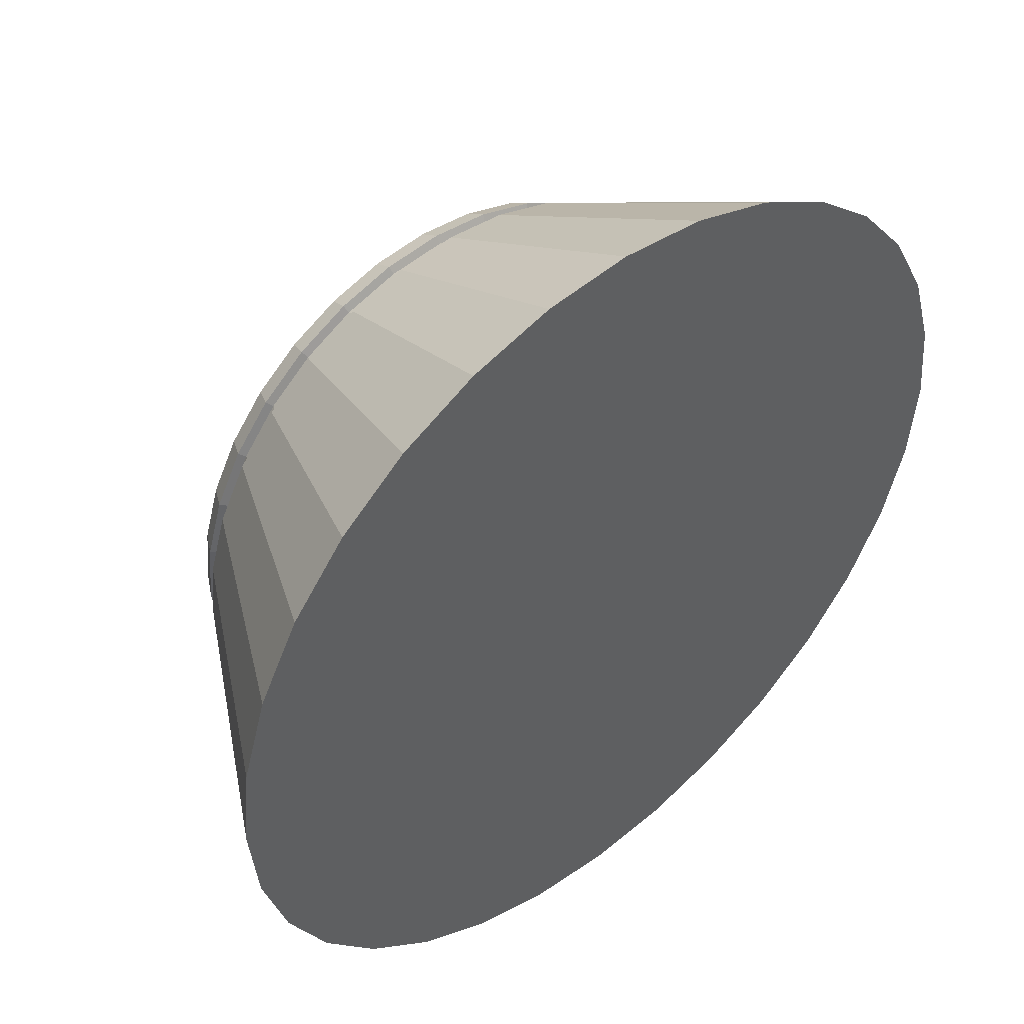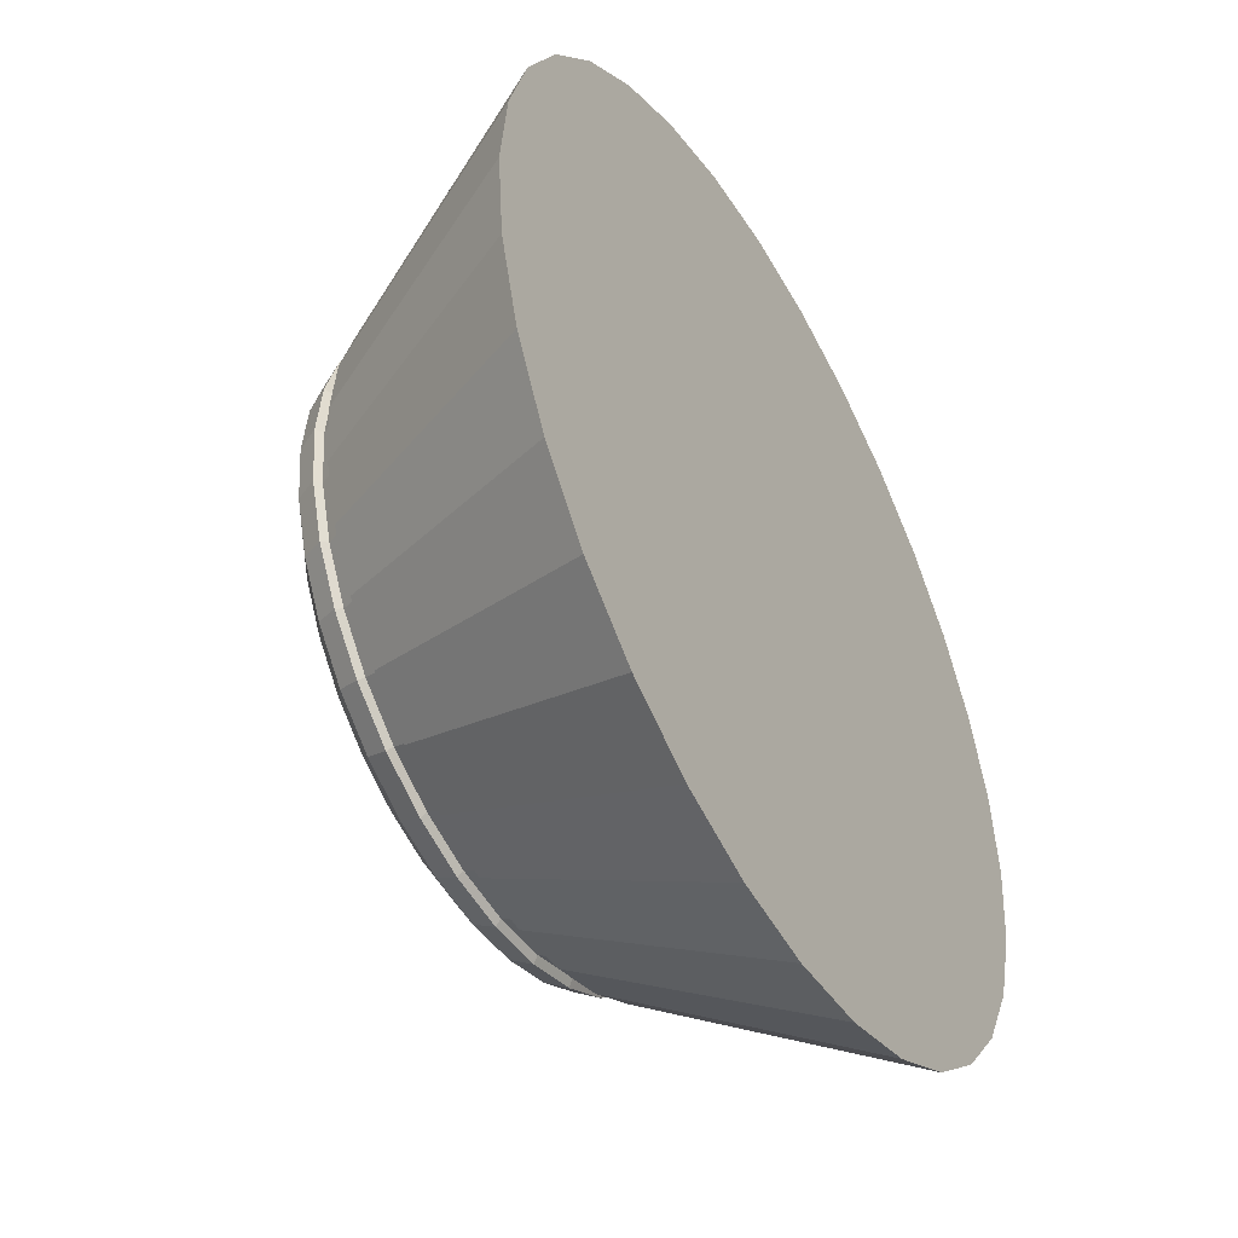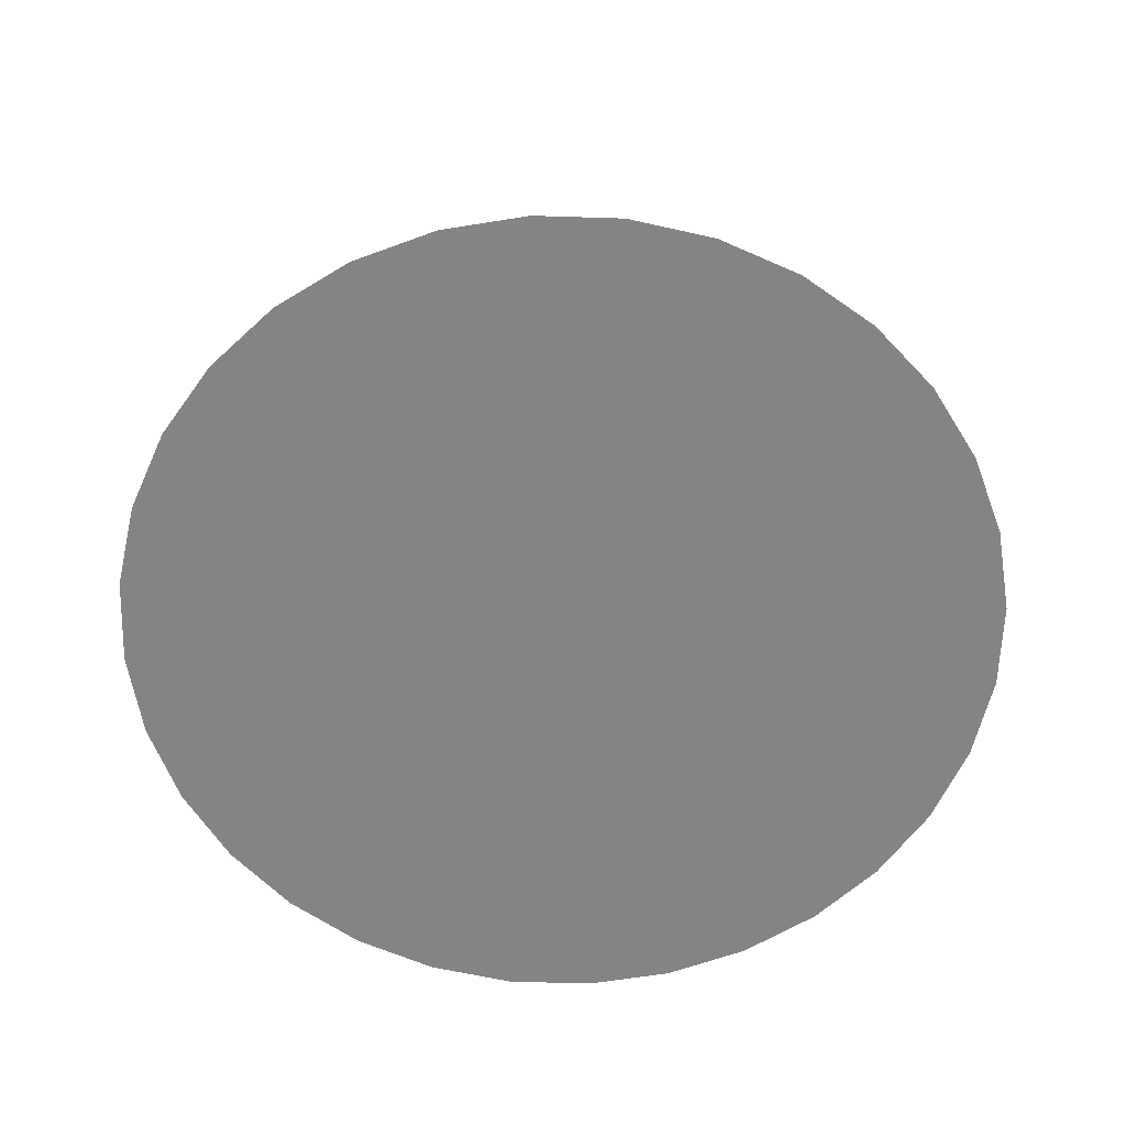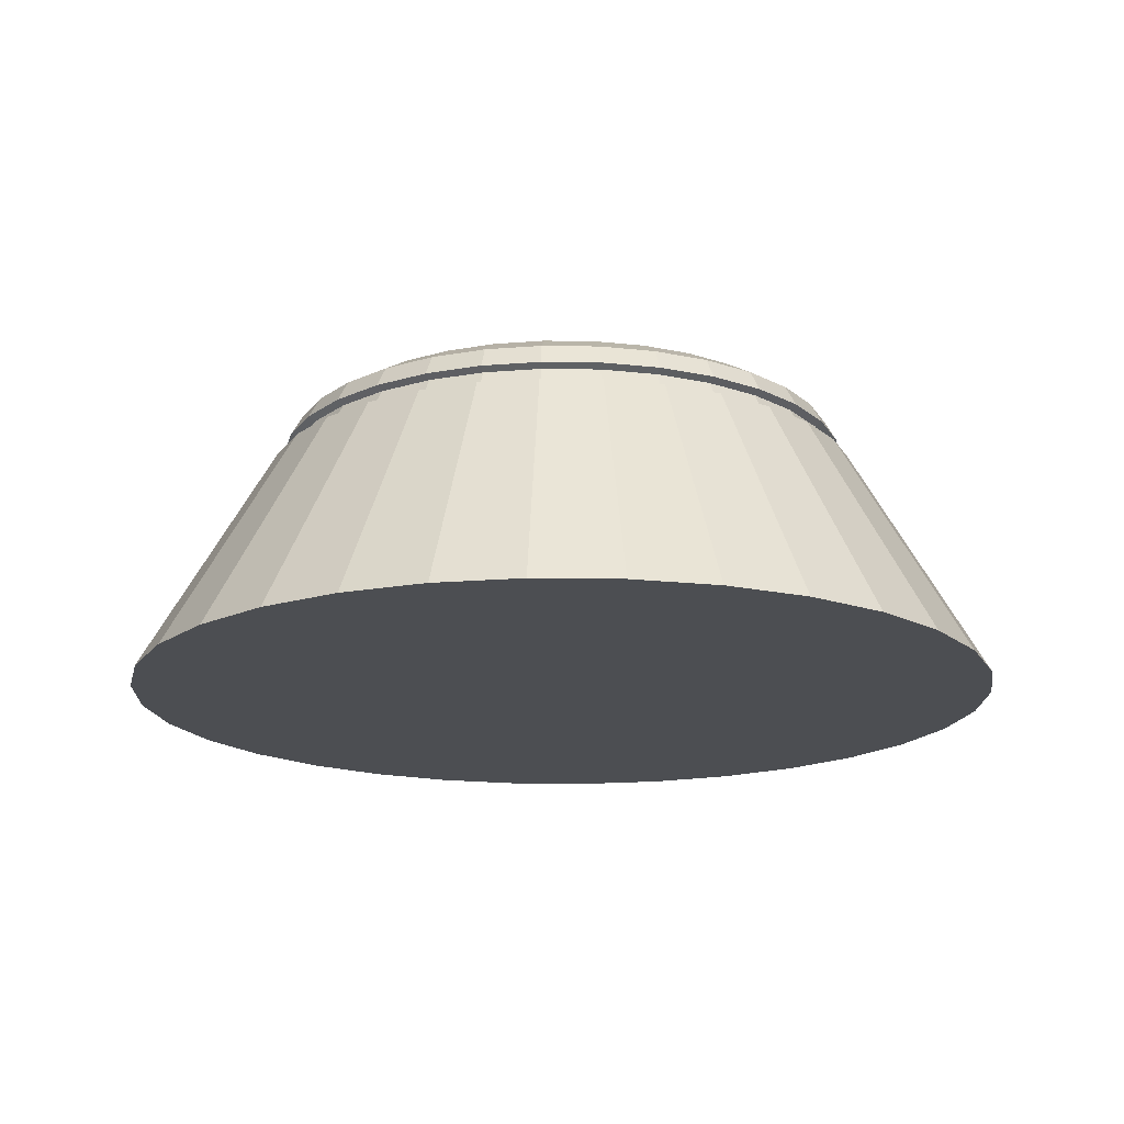
<metadata>
{"format":"obj","ext":"obj","renderer":"f3d","projection":"perspective","resolution":1024,"background":"white","views":[{"elev":47.4,"azim":-40.6,"up":"+Z"},{"elev":-47.6,"azim":-60.6,"up":"+Z"},{"elev":-61.4,"azim":-176.2,"up":"+Y"},{"elev":-16.9,"azim":82.7,"up":"+Y"}]}
</metadata>
<code>
o Jumppad_Cylinder
v -0 0.4 -0.3329
v 0.06494 0.4 -0.3265
v 0.1274 0.4 -0.3076
v 0.1849 0.4 -0.2768
v 0.2354 0.4 -0.2354
v 0.2768 0.4 -0.1849
v 0.3076 0.4 -0.1274
v 0.3265 0.4 -0.06494
v 0.3329 0.4 0
v 0.3265 0.4 0.06494
v 0.3076 0.4 0.1274
v 0.2768 0.4 0.1849
v 0.2354 0.4 0.2354
v 0.1849 0.4 0.2768
v 0.1274 0.4 0.3076
v 0.06494 0.4 0.3265
v -0 0.4 0.3329
v -0.06494 0.4 0.3265
v -0.1274 0.4 0.3076
v -0.1849 0.4 0.2768
v -0.2354 0.4 0.2354
v -0.2768 0.4 0.1849
v -0.3076 0.4 0.1274
v -0.3265 0.4 0.06494
v -0.3329 0.4 -0
v -0.3265 0.4 -0.06494
v -0.3076 0.4 -0.1274
v -0.2768 0.4 -0.1849
v -0.2354 0.4 -0.2354
v -0.1849 0.4 -0.2768
v -0.1274 0.4 -0.3076
v -0.06494 0.4 -0.3265
v -0.13 0.4 -0.6536
v -0.255 0.4 -0.6157
v -0.3703 0.4 -0.5541
v -0.4712 0.4 -0.4712
v -0.5541 0.4 -0.3703
v -0.6157 0.4 -0.255
v -0.6536 0.4 -0.13
v -0.6664 0.4 -1e-06
v -0.6536 0.4 0.13
v -0.6157 0.4 0.255
v -0.5541 0.4 0.3703
v -0.4712 0.4 0.4712
v -0.3703 0.4 0.5541
v -0.255 0.4 0.6157
v -0.13 0.4 0.6536
v -0 0.4 0.6664
v 0.13 0.4 0.6536
v 0.255 0.4 0.6157
v 0.3703 0.4 0.5541
v 0.4712 0.4 0.4712
v 0.5541 0.4 0.3703
v 0.6157 0.4 0.255
v 0.6536 0.4 0.13
v 0.6664 0.4 0
v 0.6536 0.4 -0.13
v 0.6157 0.4 -0.255
v 0.5541 0.4 -0.3703
v 0.4712 0.4 -0.4712
v 0.3703 0.4 -0.5541
v 0.255 0.4 -0.6157
v 0.13 0.4 -0.6536
v -0 0.4 -0.6664
v -0 -0.6884 -1.62
v 0.3161 -0.6884 -1.589
v 0.62 -0.6884 -1.497
v 0.9001 -0.6884 -1.347
v 1.146 -0.6884 -1.146
v 1.347 -0.6884 -0.9001
v 1.497 -0.6884 -0.62
v 1.589 -0.6884 -0.3161
v 1.62 -0.6884 0
v 1.589 -0.6884 0.3161
v 1.497 -0.6884 0.62
v 1.347 -0.6884 0.9001
v 1.146 -0.6884 1.146
v 0.9001 -0.6884 1.347
v 0.62 -0.6884 1.497
v 0.3161 -0.6884 1.589
v -1e-06 -0.6884 1.62
v -0.3161 -0.6884 1.589
v -0.62 -0.6884 1.497
v -0.9001 -0.6884 1.347
v -1.146 -0.6884 1.146
v -1.347 -0.6884 0.9001
v -1.497 -0.6884 0.62
v -1.589 -0.6884 0.3161
v -1.62 -0.6884 -1e-06
v -1.589 -0.6884 -0.3161
v -1.497 -0.6884 -0.62
v -1.347 -0.6884 -0.9001
v -1.146 -0.6884 -1.146
v -0.9001 -0.6884 -1.347
v -0.62 -0.6884 -1.497
v -0.3161 -0.6884 -1.589
v 0.1806 0.4 -0.9077
v 0.2023 0.3355 -1.017
v -0 0.3355 -1.037
v -0 0.4 -0.9255
v 0.3542 0.4 -0.8551
v 0.3967 0.3355 -0.9578
v 0.5142 0.4 -0.7695
v 0.576 0.3355 -0.862
v 0.6544 0.4 -0.6544
v 0.7331 0.3355 -0.7331
v 0.7695 0.4 -0.5142
v 0.862 0.3355 -0.576
v 0.8551 0.4 -0.3542
v 0.9578 0.3355 -0.3967
v 0.9077 0.4 -0.1806
v 1.017 0.3355 -0.2023
v 0.9255 0.4 -0
v 1.037 0.3355 -0
v 0.9077 0.4 0.1806
v 1.017 0.3355 0.2023
v 0.8551 0.4 0.3542
v 0.9578 0.3355 0.3967
v 0.7695 0.4 0.5142
v 0.862 0.3355 0.576
v 0.6544 0.4 0.6544
v 0.7331 0.3355 0.7331
v 0.5142 0.4 0.7695
v 0.576 0.3355 0.862
v 0.3542 0.4 0.8551
v 0.3967 0.3355 0.9578
v 0.1806 0.4 0.9077
v 0.2023 0.3355 1.017
v -0 0.4 0.9255
v -0 0.3355 1.037
v -0.1806 0.4 0.9077
v -0.2023 0.3355 1.017
v -0.3542 0.4 0.8551
v -0.3967 0.3355 0.9578
v -0.5142 0.4 0.7695
v -0.576 0.3355 0.862
v -0.6544 0.4 0.6544
v -0.7331 0.3355 0.7331
v -0.7695 0.4 0.5142
v -0.862 0.3355 0.576
v -0.8551 0.4 0.3542
v -0.9578 0.3355 0.3967
v -0.9077 0.4 0.1806
v -1.017 0.3355 0.2023
v -0.9255 0.4 -1e-06
v -1.037 0.3355 -1e-06
v -0.9077 0.4 -0.1806
v -1.017 0.3355 -0.2023
v -0.8551 0.4 -0.3542
v -0.9578 0.3355 -0.3967
v -0.7695 0.4 -0.5142
v -0.862 0.3355 -0.576
v -0.6544 0.4 -0.6544
v -0.7331 0.3355 -0.7331
v -0.5142 0.4 -0.7695
v -0.576 0.3355 -0.862
v -0.3542 0.4 -0.8551
v -0.3967 0.3355 -0.9578
v -0.1806 0.4 -0.9077
v -0.2023 0.3355 -1.017
v -0 0.1783 -1.126
v -0 0.2569 -1.082
v 0.211 0.2569 -1.061
v 0.2197 0.1783 -1.105
v 0.4139 0.2569 -0.9992
v 0.431 0.1783 -1.041
v -0.2197 0.1783 -1.105
v -0.211 0.2569 -1.061
v 0.6009 0.2569 -0.8993
v 0.6258 0.1783 -0.9365
v 0.7648 0.2569 -0.7648
v 0.7964 0.1783 -0.7964
v 0.8993 0.2569 -0.6009
v 0.9365 0.1783 -0.6258
v 0.9992 0.2569 -0.4139
v 1.041 0.1783 -0.431
v 1.061 0.2569 -0.211
v 1.105 0.1783 -0.2197
v 1.082 0.2569 -0
v 1.126 0.1783 -0
v 1.061 0.2569 0.211
v 1.105 0.1783 0.2197
v 0.9992 0.2569 0.4139
v 1.041 0.1783 0.431
v 0.8993 0.2569 0.6009
v 0.9365 0.1783 0.6258
v 0.7648 0.2569 0.7648
v 0.7964 0.1783 0.7964
v 0.6009 0.2569 0.8993
v 0.6258 0.1783 0.9365
v 0.4139 0.2569 0.9992
v 0.431 0.1783 1.041
v 0.211 0.2569 1.061
v 0.2197 0.1783 1.105
v -0 0.2569 1.082
v -0 0.1783 1.126
v -0.211 0.2569 1.061
v -0.2197 0.1783 1.105
v -0.4139 0.2569 0.9992
v -0.431 0.1783 1.041
v -0.6009 0.2569 0.8993
v -0.6258 0.1783 0.9365
v -0.7648 0.2569 0.7648
v -0.7964 0.1783 0.7964
v -0.8993 0.2569 0.6009
v -0.9365 0.1783 0.6258
v -0.9992 0.2569 0.4139
v -1.041 0.1783 0.431
v -1.061 0.2569 0.211
v -1.105 0.1783 0.2197
v -1.082 0.2569 -1e-06
v -1.126 0.1783 -1e-06
v -1.061 0.2569 -0.211
v -1.105 0.1783 -0.2197
v -0.9992 0.2569 -0.4139
v -1.041 0.1783 -0.431
v -0.8993 0.2569 -0.6009
v -0.9365 0.1783 -0.6258
v -0.7648 0.2569 -0.7648
v -0.7964 0.1783 -0.7964
v -0.6009 0.2569 -0.8993
v -0.6258 0.1783 -0.9365
v -0.4139 0.2569 -0.9992
v -0.431 0.1783 -1.041
v -0 0.163 -1.1
v -0 0.2416 -1.055
v 0.2058 0.2416 -1.034
v 0.2145 0.163 -1.078
v 0.4036 0.2416 -0.9745
v 0.4208 0.163 -1.016
v -0.2145 0.163 -1.078
v -0.2058 0.2416 -1.034
v 0.586 0.2416 -0.877
v 0.6109 0.163 -0.9142
v 0.7458 0.2416 -0.7458
v 0.7775 0.163 -0.7775
v 0.877 0.2416 -0.586
v 0.9142 0.163 -0.6109
v 0.9745 0.2416 -0.4036
v 1.016 0.163 -0.4208
v 1.034 0.2416 -0.2058
v 1.078 0.163 -0.2145
v 1.055 0.2416 -0
v 1.1 0.163 -0
v 1.034 0.2416 0.2058
v 1.078 0.163 0.2145
v 0.9745 0.2416 0.4036
v 1.016 0.163 0.4208
v 0.877 0.2416 0.586
v 0.9142 0.163 0.6109
v 0.7458 0.2416 0.7458
v 0.7775 0.163 0.7775
v 0.586 0.2416 0.877
v 0.6109 0.163 0.9142
v 0.4036 0.2416 0.9745
v 0.4208 0.163 1.016
v 0.2058 0.2416 1.034
v 0.2145 0.163 1.078
v -0 0.2416 1.055
v -0 0.163 1.1
v -0.2058 0.2416 1.034
v -0.2145 0.163 1.078
v -0.4036 0.2416 0.9745
v -0.4208 0.163 1.016
v -0.586 0.2416 0.877
v -0.6109 0.163 0.9142
v -0.7458 0.2416 0.7458
v -0.7775 0.163 0.7775
v -0.877 0.2416 0.586
v -0.9142 0.163 0.6109
v -0.9745 0.2416 0.4036
v -1.016 0.163 0.4208
v -1.034 0.2416 0.2058
v -1.078 0.163 0.2145
v -1.055 0.2416 -1e-06
v -1.1 0.163 -1e-06
v -1.034 0.2416 -0.2058
v -1.078 0.163 -0.2145
v -0.9745 0.2416 -0.4036
v -1.016 0.163 -0.4208
v -0.877 0.2416 -0.586
v -0.9142 0.163 -0.6109
v -0.7458 0.2416 -0.7458
v -0.7775 0.163 -0.7775
v -0.586 0.2416 -0.877
v -0.6109 0.163 -0.9142
v -0.4036 0.2416 -0.9745
v -0.4208 0.163 -1.016
v 0.255 0.3572 -0.6157
v 0.13 0.3572 -0.6536
v 0.3703 0.3572 -0.5541
v 0.4712 0.3572 -0.4712
v 0.5541 0.3572 -0.3703
v 0.6157 0.3572 -0.255
v 0.6536 0.3572 -0.13
v 0.6664 0.3572 0
v 0.6536 0.3572 0.13
v 0.6157 0.3572 0.255
v 0.5541 0.3572 0.3703
v 0.4712 0.3572 0.4712
v 0.3703 0.3572 0.5541
v 0.255 0.3572 0.6157
v 0.13 0.3572 0.6536
v -0 0.3572 0.6664
v -0.13 0.3572 0.6536
v -0.255 0.3572 0.6157
v -0.3703 0.3572 0.5541
v -0.4712 0.3572 0.4712
v -0.5541 0.3572 0.3703
v -0.6157 0.3572 0.255
v -0.6536 0.3572 0.13
v -0.6664 0.3572 -1e-06
v -0.6536 0.3572 -0.13
v -0.6157 0.3572 -0.255
v -0.5541 0.3572 -0.3703
v -0.4712 0.3572 -0.4712
v -0.3703 0.3572 -0.5541
v -0.255 0.3572 -0.6157
v -0.13 0.3572 -0.6536
v -0 0.3572 -0.6664
v -0.1274 0.3572 -0.3076
v -0.06494 0.3572 -0.3265
v -0.1849 0.3572 -0.2768
v -0.2354 0.3572 -0.2354
v -0.2768 0.3572 -0.1849
v -0.3076 0.3572 -0.1274
v -0.3265 0.3572 -0.06494
v -0.3329 0.3572 -0
v -0.3265 0.3572 0.06494
v -0.3076 0.3572 0.1274
v -0.2768 0.3572 0.1849
v -0.2354 0.3572 0.2354
v -0.1849 0.3572 0.2768
v -0.1274 0.3572 0.3076
v -0.06494 0.3572 0.3265
v -0 0.3572 0.3329
v 0.06494 0.3572 0.3265
v 0.1274 0.3572 0.3076
v 0.1849 0.3572 0.2768
v 0.2354 0.3572 0.2354
v 0.2768 0.3572 0.1849
v 0.3076 0.3572 0.1274
v 0.3265 0.3572 0.06494
v 0.3329 0.3572 0
v 0.3265 0.3572 -0.06494
v 0.3076 0.3572 -0.1274
v 0.2768 0.3572 -0.1849
v 0.2354 0.3572 -0.2354
v 0.1849 0.3572 -0.2768
v 0.1274 0.3572 -0.3076
v 0.06494 0.3572 -0.3265
v -0 0.3572 -0.3329
f 62 61 103 101
f 61 60 105 103
f 60 59 107 105
f 59 58 109 107
f 58 57 111 109
f 57 56 113 111
f 56 55 115 113
f 55 54 117 115
f 54 53 119 117
f 53 52 121 119
f 52 51 123 121
f 51 50 125 123
f 50 49 127 125
f 49 48 129 127
f 48 47 131 129
f 47 46 133 131
f 46 45 135 133
f 45 44 137 135
f 44 43 139 137
f 43 42 141 139
f 42 41 143 141
f 41 40 145 143
f 40 39 147 145
f 39 38 149 147
f 38 37 151 149
f 37 36 153 151
f 36 35 155 153
f 35 34 157 155
f 34 33 159 157
f 1 32 2
f 63 62 101 97
f 33 64 100 159
f 165 102 104 169
f 169 104 106 171
f 171 106 108 173
f 173 108 110 175
f 175 110 112 177
f 177 112 114 179
f 179 114 116 181
f 181 116 118 183
f 183 118 120 185
f 185 120 122 187
f 187 122 124 189
f 189 124 126 191
f 191 126 128 193
f 193 128 130 195
f 195 130 132 197
f 197 132 134 199
f 199 134 136 201
f 201 136 138 203
f 203 138 140 205
f 205 140 142 207
f 207 142 144 209
f 209 144 146 211
f 211 146 148 213
f 213 148 150 215
f 215 150 152 217
f 217 152 154 219
f 219 154 156 221
f 221 156 158 223
f 223 158 160 168
f 168 160 99 162
f 43 44 308 309
f 9 10 343 344
f 44 45 307 308
f 8 9 344 345
f 45 46 306 307
f 7 8 345 346
f 46 47 305 306
f 6 7 346 347
f 32 1 352 322
f 47 48 304 305
f 5 6 347 348
f 31 32 322 321
f 48 49 303 304
f 4 5 348 349
f 30 31 321 323
f 49 50 302 303
f 3 4 349 350
f 29 30 323 324
f 50 51 301 302
f 2 3 350 351
f 28 29 324 325
f 51 52 300 301
f 1 2 351 352
f 27 28 325 326
f 52 53 299 300
f 26 27 326 327
f 53 54 298 299
f 25 26 327 328
f 54 55 297 298
f 24 25 328 329
f 55 56 296 297
f 23 24 329 330
f 163 98 102 165
f 3 2 32 31
f 4 3 31 30
f 5 4 30 29
f 6 5 29 28
f 7 6 28 27
f 8 7 27 26
f 9 8 26 25
f 10 9 25 24
f 11 10 24 23
f 12 11 23 22
f 13 12 22 21
f 14 13 21 20
f 15 14 20 19
f 16 15 19 18
f 17 16 18
f 64 63 97 100
f 98 99 100 97
f 102 98 97 101
f 104 102 101 103
f 106 104 103 105
f 108 106 105 107
f 110 108 107 109
f 112 110 109 111
f 114 112 111 113
f 116 114 113 115
f 118 116 115 117
f 120 118 117 119
f 122 120 119 121
f 124 122 121 123
f 126 124 123 125
f 128 126 125 127
f 130 128 127 129
f 132 130 129 131
f 134 132 131 133
f 136 134 133 135
f 138 136 135 137
f 140 138 137 139
f 142 140 139 141
f 144 142 141 143
f 146 144 143 145
f 148 146 145 147
f 150 148 147 149
f 152 150 149 151
f 154 152 151 153
f 156 154 153 155
f 158 156 155 157
f 160 158 157 159
f 99 160 159 100
f 162 99 98 163
f 65 161 164 66
f 171 173 237 235
f 66 164 166 67
f 167 224 288 231
f 96 167 161 65
f 200 198 262 264
f 95 224 167 96
f 174 172 236 238
f 94 222 224 95
f 168 162 226 232
f 93 220 222 94
f 199 201 265 263
f 92 218 220 93
f 173 175 239 237
f 91 216 218 92
f 161 167 231 225
f 90 214 216 91
f 202 200 264 266
f 89 212 214 90
f 176 174 238 240
f 88 210 212 89
f 163 165 229 227
f 87 208 210 88
f 201 203 267 265
f 86 206 208 87
f 175 177 241 239
f 85 204 206 86
f 166 164 228 230
f 84 202 204 85
f 204 202 266 268
f 83 200 202 84
f 178 176 240 242
f 82 198 200 83
f 162 163 227 226
f 81 196 198 82
f 203 205 269 267
f 80 194 196 81
f 177 179 243 241
f 79 192 194 80
f 164 161 225 228
f 78 190 192 79
f 206 204 268 270
f 77 188 190 78
f 180 178 242 244
f 76 186 188 77
f 205 207 271 269
f 75 184 186 76
f 179 181 245 243
f 74 182 184 75
f 208 206 270 272
f 73 180 182 74
f 182 180 244 246
f 72 178 180 73
f 207 209 273 271
f 71 176 178 72
f 181 183 247 245
f 70 174 176 71
f 210 208 272 274
f 69 172 174 70
f 184 182 246 248
f 68 170 172 69
f 209 211 275 273
f 67 166 170 68
f 183 185 249 247
f 225 226 227 228
f 228 227 229 230
f 231 232 226 225
f 288 287 232 231
f 286 285 287 288
f 284 283 285 286
f 282 281 283 284
f 280 279 281 282
f 278 277 279 280
f 276 275 277 278
f 274 273 275 276
f 272 271 273 274
f 270 269 271 272
f 268 267 269 270
f 266 265 267 268
f 264 263 265 266
f 262 261 263 264
f 260 259 261 262
f 258 257 259 260
f 256 255 257 258
f 254 253 255 256
f 252 251 253 254
f 250 249 251 252
f 248 247 249 250
f 246 245 247 248
f 244 243 245 246
f 242 241 243 244
f 240 239 241 242
f 238 237 239 240
f 236 235 237 238
f 234 233 235 236
f 230 229 233 234
f 197 199 263 261
f 223 168 232 287
f 172 170 234 236
f 198 196 260 262
f 224 222 286 288
f 169 171 235 233
f 195 197 261 259
f 221 223 287 285
f 170 166 230 234
f 196 194 258 260
f 222 220 284 286
f 165 169 233 229
f 193 195 259 257
f 219 221 285 283
f 194 192 256 258
f 220 218 282 284
f 191 193 257 255
f 217 219 283 281
f 192 190 254 256
f 218 216 280 282
f 189 191 255 253
f 215 217 281 279
f 190 188 252 254
f 216 214 278 280
f 187 189 253 251
f 213 215 279 277
f 188 186 250 252
f 214 212 276 278
f 185 187 251 249
f 211 213 277 275
f 186 184 248 250
f 212 210 274 276
f 352 351 290 320
f 351 350 289 290
f 350 349 291 289
f 349 348 292 291
f 348 347 293 292
f 347 346 294 293
f 346 345 295 294
f 345 344 296 295
f 344 343 297 296
f 343 342 298 297
f 342 341 299 298
f 341 340 300 299
f 340 339 301 300
f 339 338 302 301
f 338 337 303 302
f 337 336 304 303
f 336 335 305 304
f 335 334 306 305
f 334 333 307 306
f 333 332 308 307
f 332 331 309 308
f 331 330 310 309
f 330 329 311 310
f 329 328 312 311
f 328 327 313 312
f 327 326 314 313
f 326 325 315 314
f 325 324 316 315
f 324 323 317 316
f 323 321 318 317
f 321 322 319 318
f 322 352 320 319
f 10 11 342 343
f 42 43 309 310
f 11 12 341 342
f 41 42 310 311
f 12 13 340 341
f 40 41 311 312
f 13 14 339 340
f 39 40 312 313
f 14 15 338 339
f 38 39 313 314
f 15 16 337 338
f 37 38 314 315
f 16 17 336 337
f 36 37 315 316
f 62 63 290 289
f 17 18 335 336
f 35 36 316 317
f 61 62 289 291
f 18 19 334 335
f 34 35 317 318
f 60 61 291 292
f 19 20 333 334
f 33 34 318 319
f 59 60 292 293
f 20 21 332 333
f 64 33 319 320
f 58 59 293 294
f 21 22 331 332
f 63 64 320 290
f 57 58 294 295
f 22 23 330 331
f 56 57 295 296
f 65 66 96
f 66 67 95 96
f 67 68 94 95
f 68 69 93 94
f 69 70 92 93
f 70 71 91 92
f 71 72 90 91
f 72 73 89 90
f 73 74 88 89
f 74 75 87 88
f 75 76 86 87
f 76 77 85 86
f 77 78 84 85
f 78 79 83 84
f 79 80 82 83
f 81 82 80

</code>
